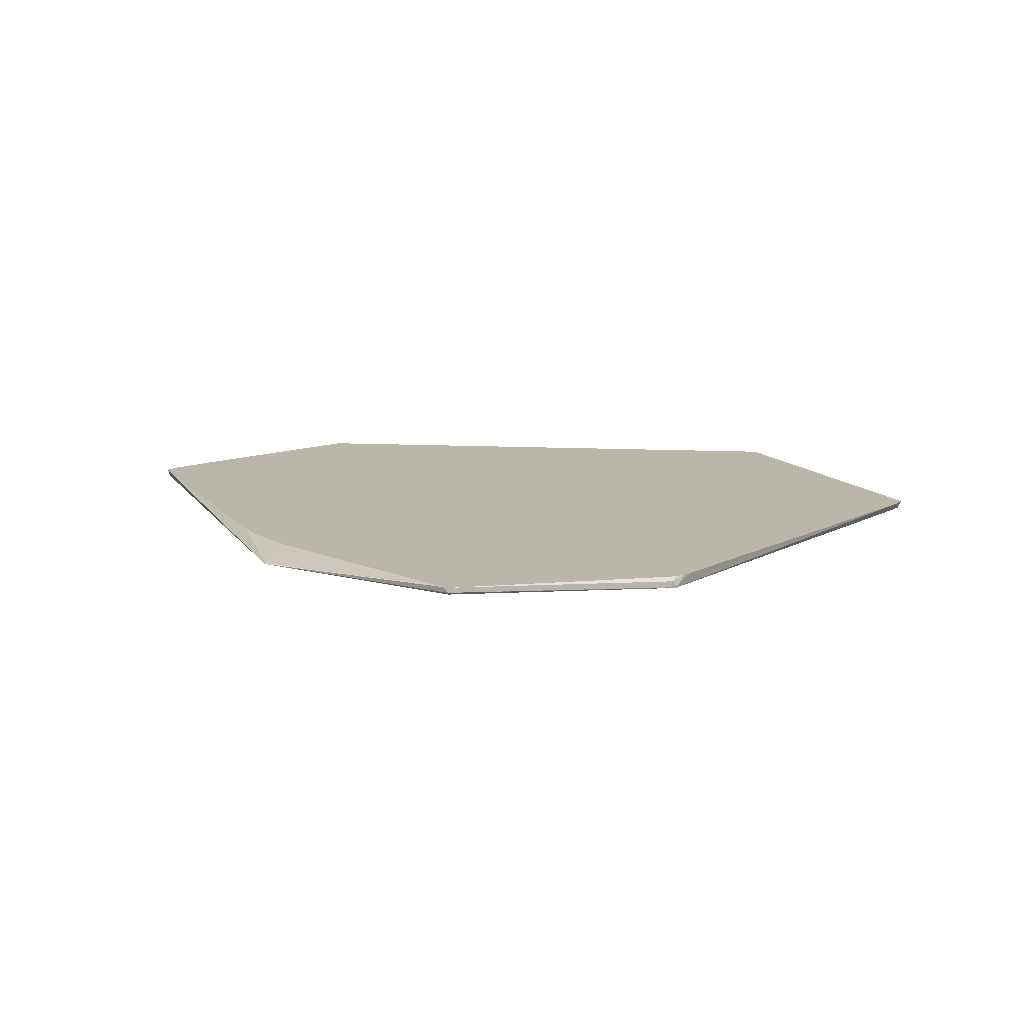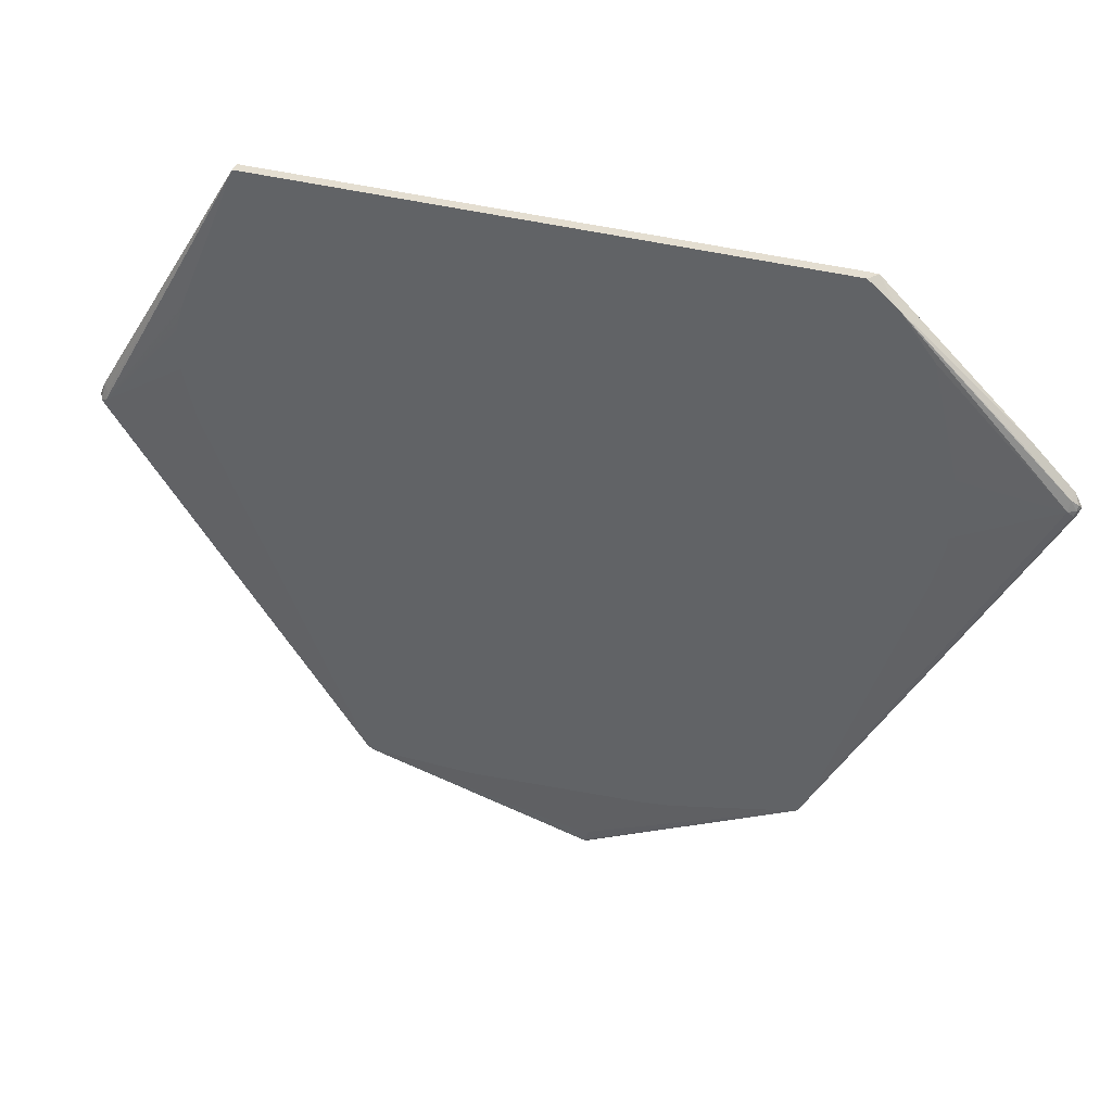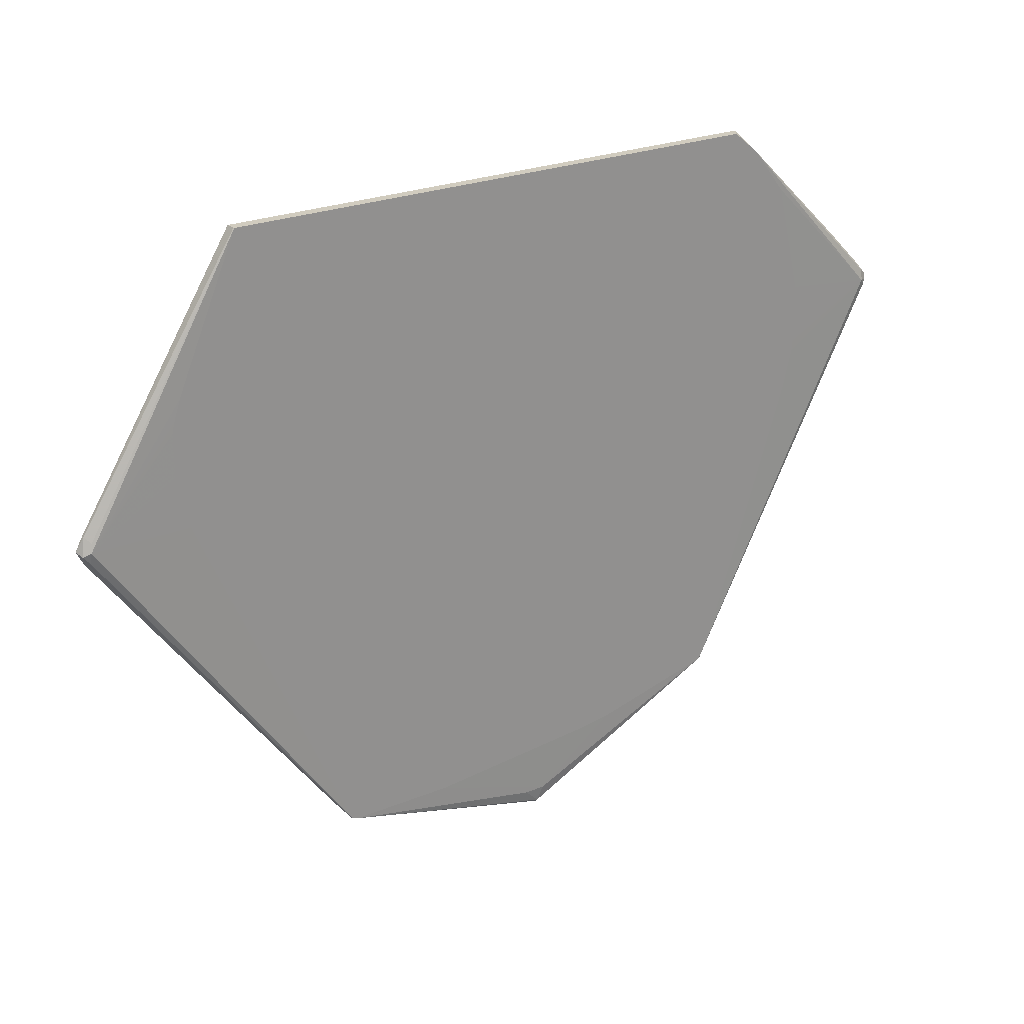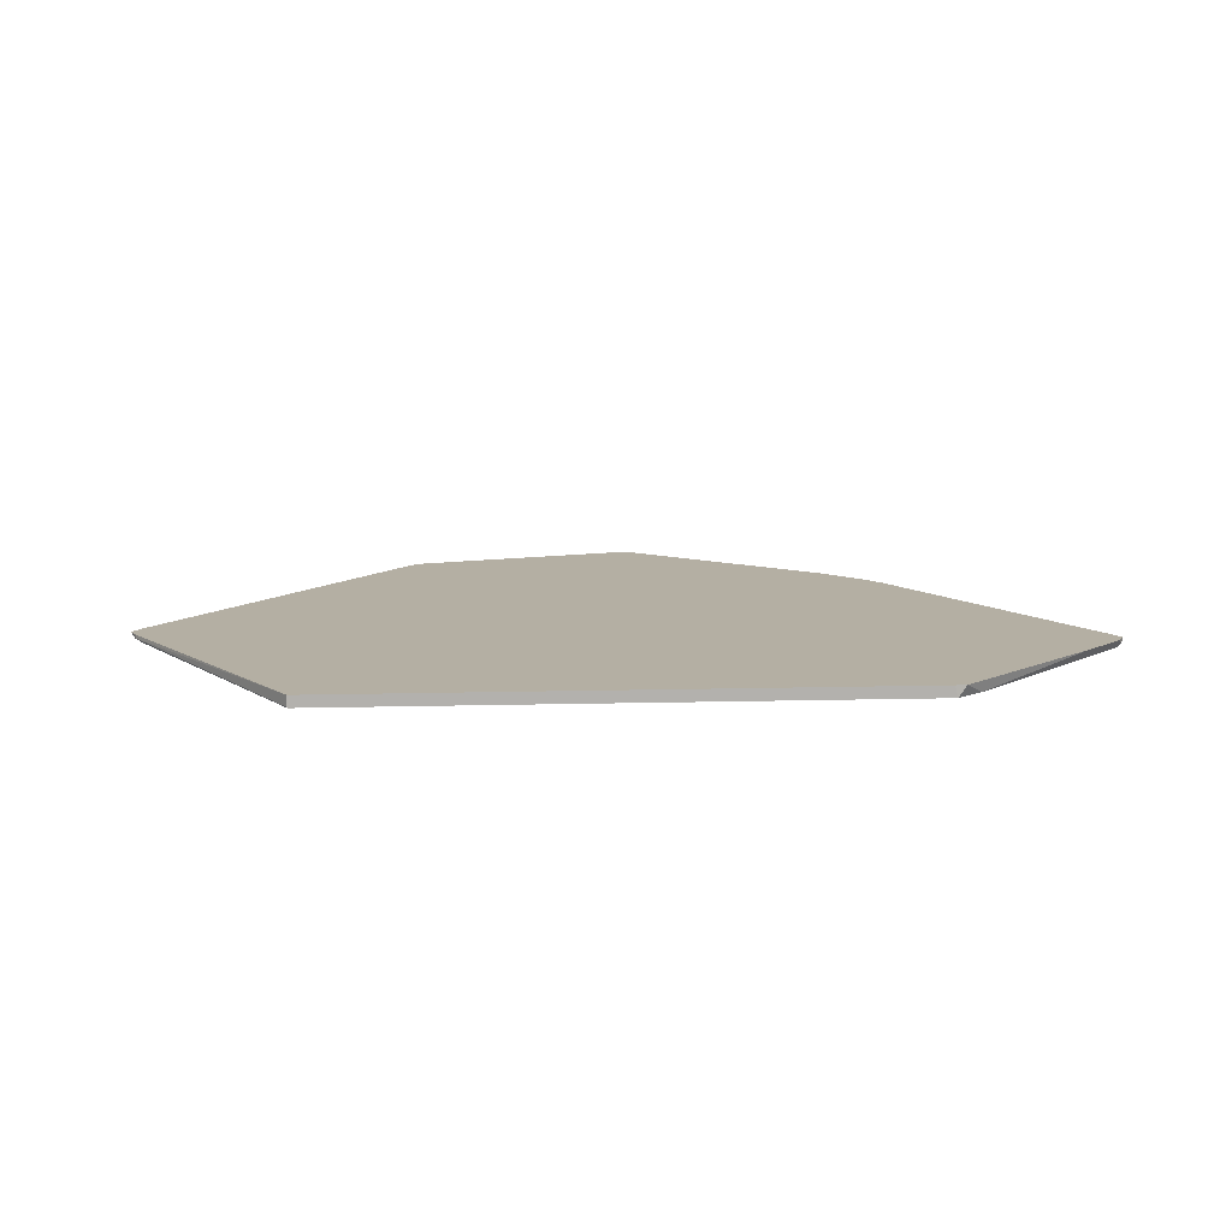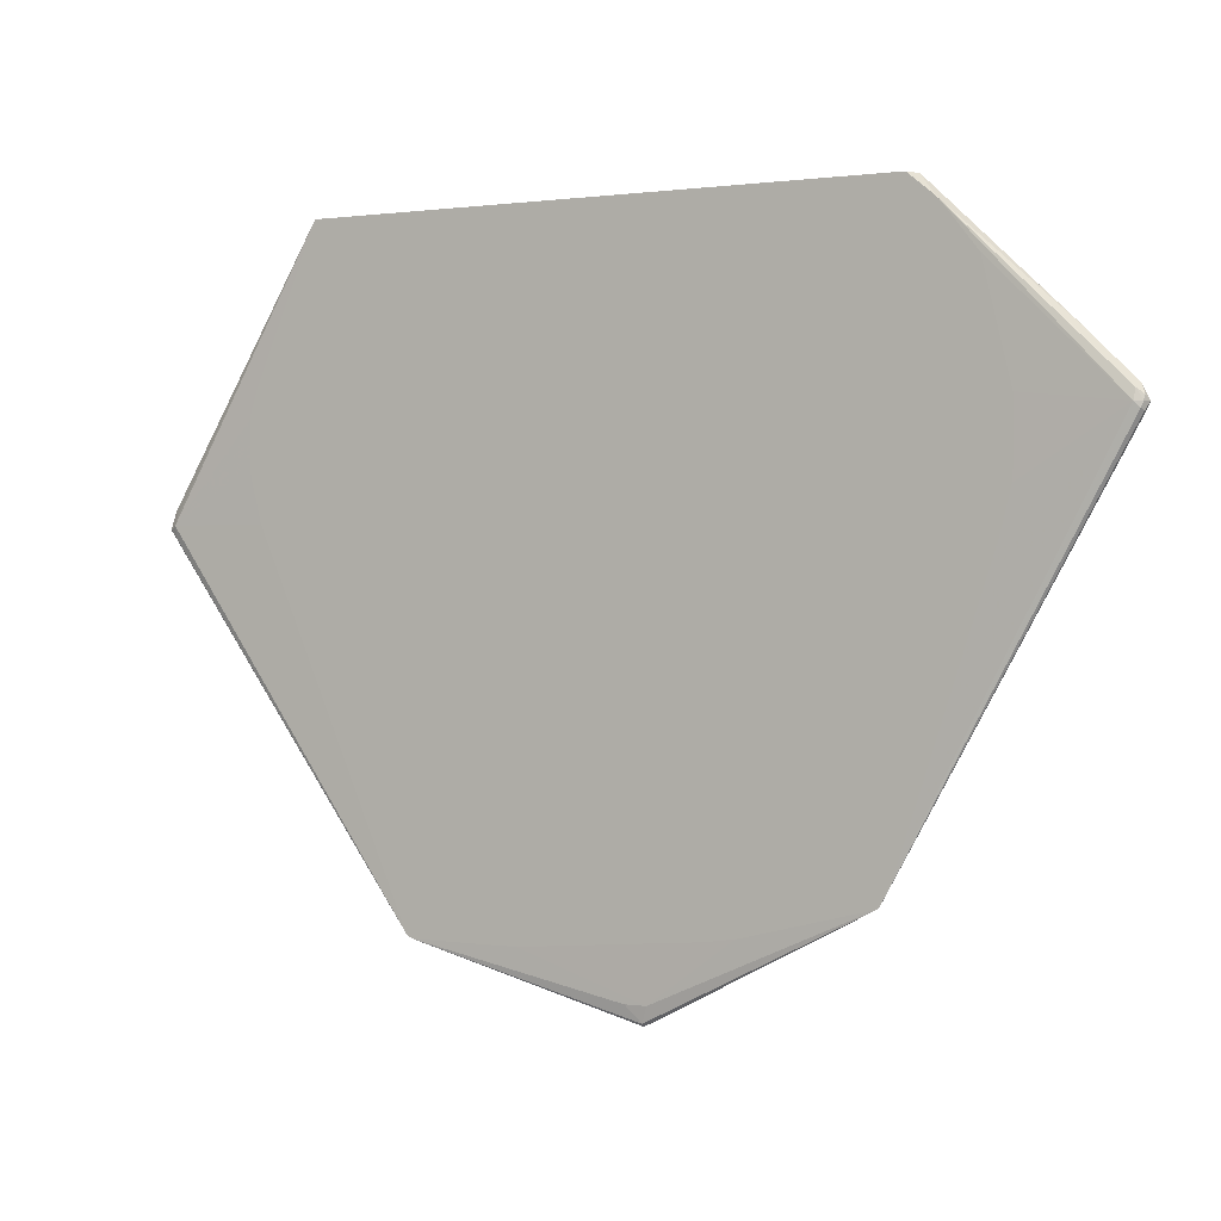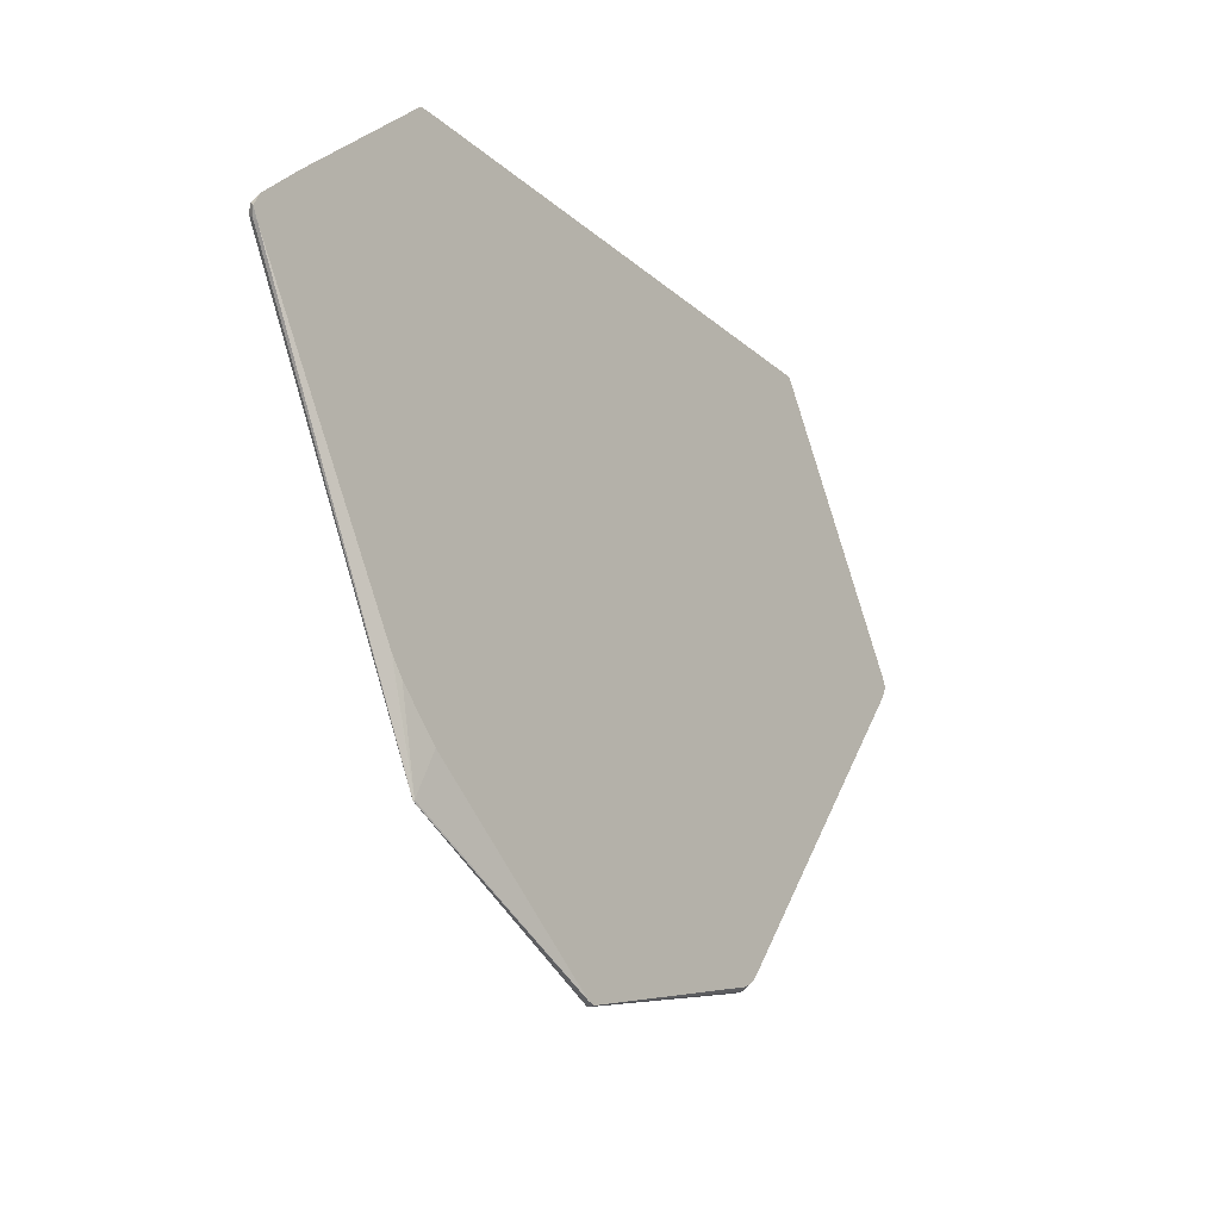
<metadata>
{"format":"obj","ext":"obj","renderer":"f3d","projection":"perspective","resolution":1024,"background":"white","views":[{"elev":13.9,"azim":-174.4,"up":"+Y"},{"elev":36.4,"azim":19.5,"up":"+Z"},{"elev":24.2,"azim":-34.5,"up":"+Z"},{"elev":11.2,"azim":-3.7,"up":"+Y"},{"elev":0.3,"azim":28.5,"up":"+Z"},{"elev":-22.9,"azim":125.0,"up":"+Z"}]}
</metadata>
<code>
v 0.06859 -0.1079 -0.8582
v 0.06535 -0.09821 -0.8566
v 0.07064 -0.09821 -0.8553
v 0.07833 -0.09821 -0.8533
v 0.4724 -0.1193 -0.6489
v 0.4691 -0.1193 -0.6505
v 0.06859 -0.1128 -0.8532
v -0.3547 -0.1193 -0.7445
v -0.353 -0.1177 -0.7454
v -0.3569 -0.1059 -0.7433
v -0.3518 -0.09821 -0.7382
v 0.4512 -0.09821 -0.5689
v 0.4707 -0.1177 -0.6473
v 0.492 -0.1193 -0.6096
v 0.5549 -0.09821 -0.4569
v 0.8729 -0.09821 0.07856
v 0.8762 -0.1046 0.08497
v 0.8728 -0.1128 0.08817
v 0.863 -0.1177 0.09804
v 0.2337 -0.1193 -0.7094
v 0.07833 -0.1177 -0.8239
v 0.0392 -0.1177 -0.8239
v -0.3656 -0.1193 -0.7391
v -0.1568 -0.1193 -0.7454
v -0.3661 -0.1177 -0.7389
v -0.3805 -0.09821 -0.7204
v -0.3646 -0.09821 -0.7327
v 0.4902 -0.09821 -0.5299
v 0.5295 -0.09821 -0.4905
v 0.4936 -0.1193 -0.6064
v 0.8827 -0.09821 0.09804
v 0.8762 -0.1112 0.09804
v 0.6833 -0.1193 0.1179
v 0.6833 -0.1193 0.00484
v 0.6821 -0.1193 -0.01529
v 0.6624 -0.1193 -0.09375
v 0.5462 -0.1193 -0.4482
v 0.8654 -0.1128 0.1177
v 0.5688 -0.1193 0.4062
v 0.6328 -0.1193 0.3244
v 0.1764 -0.1193 -0.7173
v -0.3718 -0.1193 -0.7266
v -0.8434 -0.1177 -0.05888
v -0.8434 -0.1128 -0.08093
v -0.8566 -0.1112 -0.06541
v -0.8531 -0.1079 -0.07362
v -0.8501 -0.09821 -0.0849
v -0.3914 -0.09821 -0.7069
v 0.8827 -0.09821 0.09817
v 0.8777 -0.1079 0.1078
v 0.8695 -0.09821 0.1241
v 0.8459 -0.1128 0.1373
v 0.5623 -0.1193 0.4127
v 0.787 -0.1128 0.1961
v -0.6602 -0.1193 -0.05811
v -0.6799 -0.1193 0.02035
v -0.6831 -0.1193 0.04087
v -0.6831 -0.1193 0.1193
v -0.6783 -0.1193 0.1389
v -0.6686 -0.1193 0.1683
v -0.6652 -0.1193 0.1782
v -0.6548 -0.1193 0.2036
v -0.5483 -0.1193 0.4515
v -0.8402 -0.1144 -0.04259
v -0.8631 -0.09821 -0.059
v -0.8499 -0.1046 -0.03272
v 0.8762 -0.09821 0.111
v 0.8499 -0.09821 0.1438
v 0.8304 -0.09821 0.1633
v 0.7911 -0.09821 0.2025
v 0.5295 -0.09821 0.4506
v 0.5146 -0.1193 0.4515
v -0.5492 -0.1177 0.4515
v -0.8531 -0.09821 -0.03913
v -0.5492 -0.09821 0.4515
v 0.5091 -0.09821 0.4515
f 21 24 22
f 23 42 43
f 20 41 21
f 23 43 44
f 23 44 45
f 21 41 24
f 23 45 46
f 31 49 32
f 23 47 25
f 25 47 48
f 25 48 26
f 32 49 50
f 38 50 51
f 19 40 33
f 32 50 38
f 23 46 47
f 19 39 40
f 13 29 15
f 19 32 38
f 10 26 27
f 38 51 52
f 10 27 11
f 12 28 13
f 13 28 29
f 14 19 30
f 16 31 17
f 17 31 32
f 17 32 18
f 18 32 19
f 19 33 34
f 19 34 35
f 19 35 36
f 19 36 37
f 19 37 30
f 19 38 39
f 38 52 39
f 63 73 66
f 39 54 53
f 52 68 69
f 52 69 70
f 52 70 54
f 53 54 70
f 53 70 71
f 53 71 72
f 63 66 64
f 63 72 76
f 63 76 75
f 63 75 73
f 65 66 74
f 66 75 74
f 66 73 75
f 71 76 72
f 10 25 26
f 51 68 52
f 39 52 54
f 50 67 51
f 45 66 65
f 42 55 43
f 43 55 56
f 43 56 57
f 43 57 58
f 43 58 59
f 43 59 60
f 43 60 61
f 43 61 62
f 43 62 63
f 43 63 64
f 43 64 45
f 43 45 44
f 45 65 47
f 45 47 46
f 45 64 66
f 49 67 50
f 9 25 10
f 2 27 26
f 8 22 24
f 2 70 69
f 2 69 68
f 2 68 51
f 2 51 67
f 2 67 49
f 2 49 31
f 2 71 70
f 2 31 16
f 2 15 29
f 2 29 28
f 2 28 12
f 2 12 4
f 2 4 3
f 4 12 13
f 2 16 15
f 2 76 71
f 2 75 76
f 2 74 75
f 9 23 25
f 1 2 3
f 1 3 4
f 1 5 6
f 1 6 7
f 1 7 8
f 1 8 9
f 1 9 2
f 2 9 10
f 2 10 11
f 2 11 27
f 2 26 48
f 2 48 47
f 2 47 65
f 2 65 74
f 4 13 5
f 5 14 30
f 1 4 5
f 5 37 36
f 5 8 24
f 5 24 41
f 5 41 20
f 5 20 6
f 5 13 15
f 5 15 16
f 5 16 17
f 5 17 18
f 5 18 19
f 5 19 14
f 6 20 21
f 6 21 7
f 7 21 22
f 7 22 8
f 8 23 9
f 5 23 8
f 5 42 23
f 5 30 37
f 5 56 55
f 5 36 35
f 5 35 34
f 5 55 42
f 5 33 40
f 5 40 39
f 5 39 53
f 5 53 72
f 5 72 63
f 5 34 33
f 5 62 61
f 5 61 60
f 5 60 59
f 5 59 58
f 5 58 57
f 5 57 56
f 5 63 62

</code>
